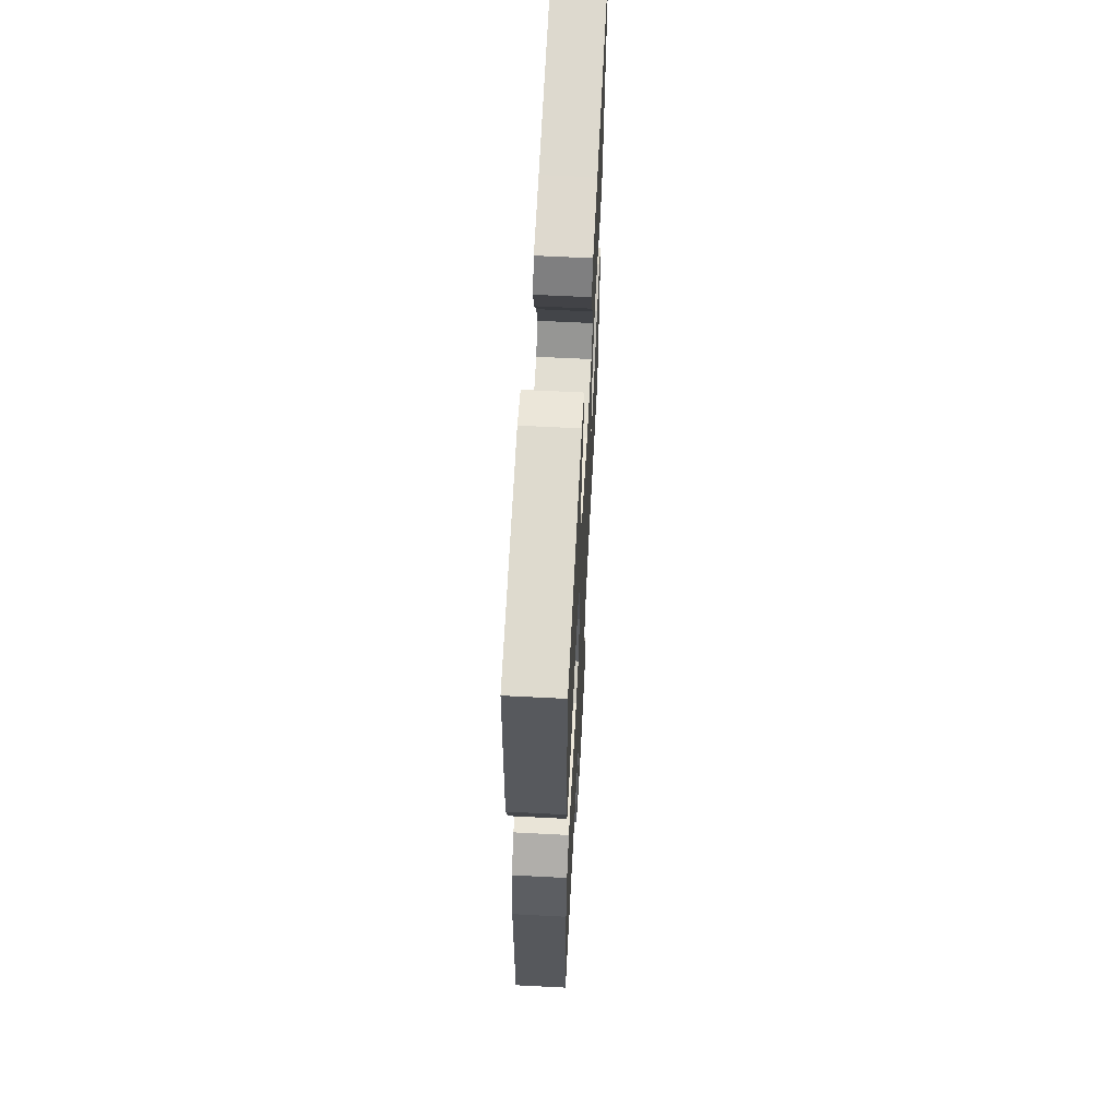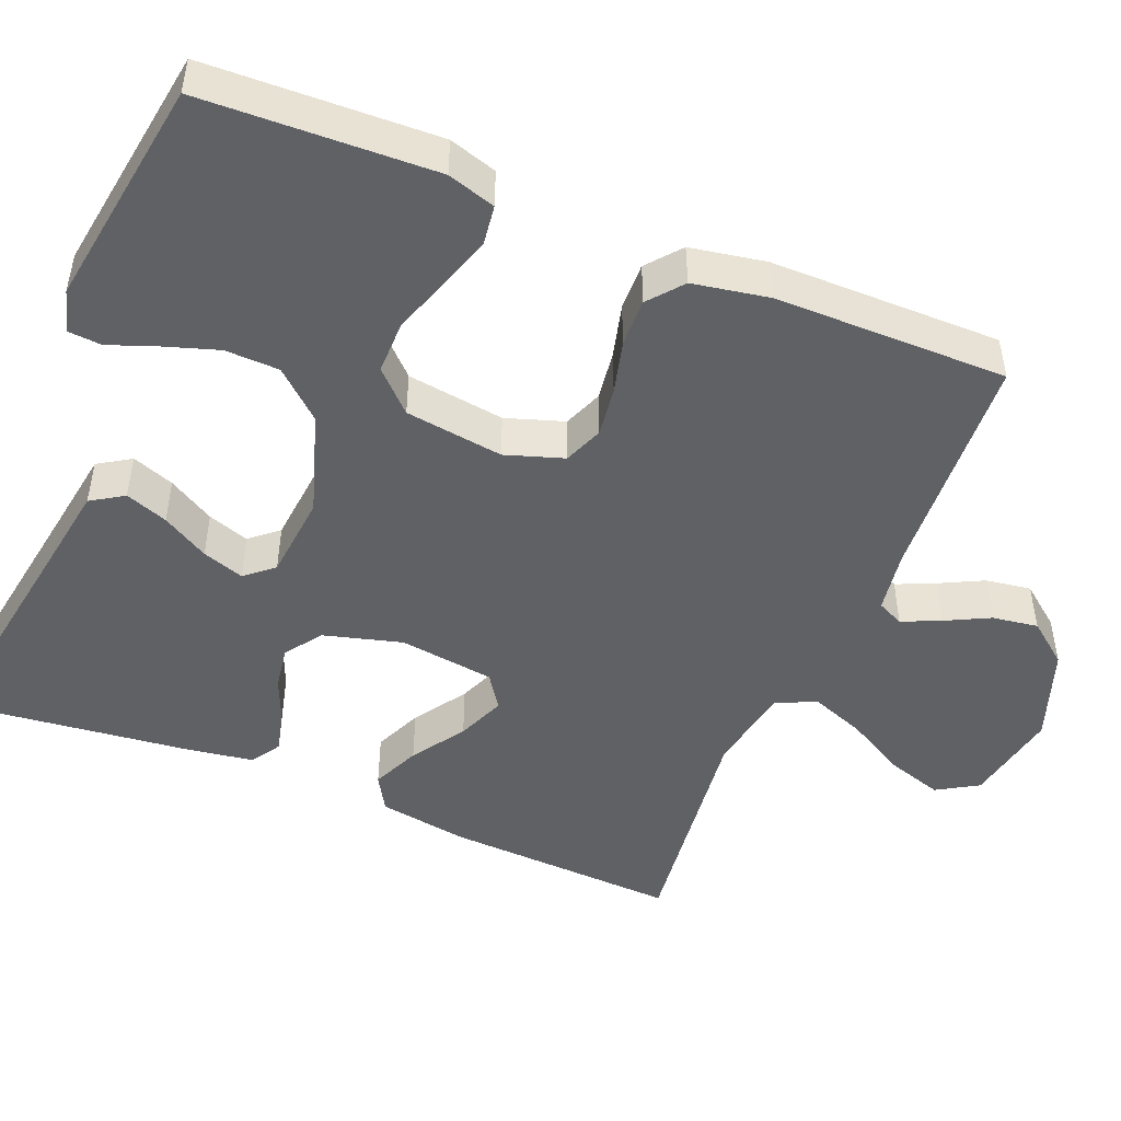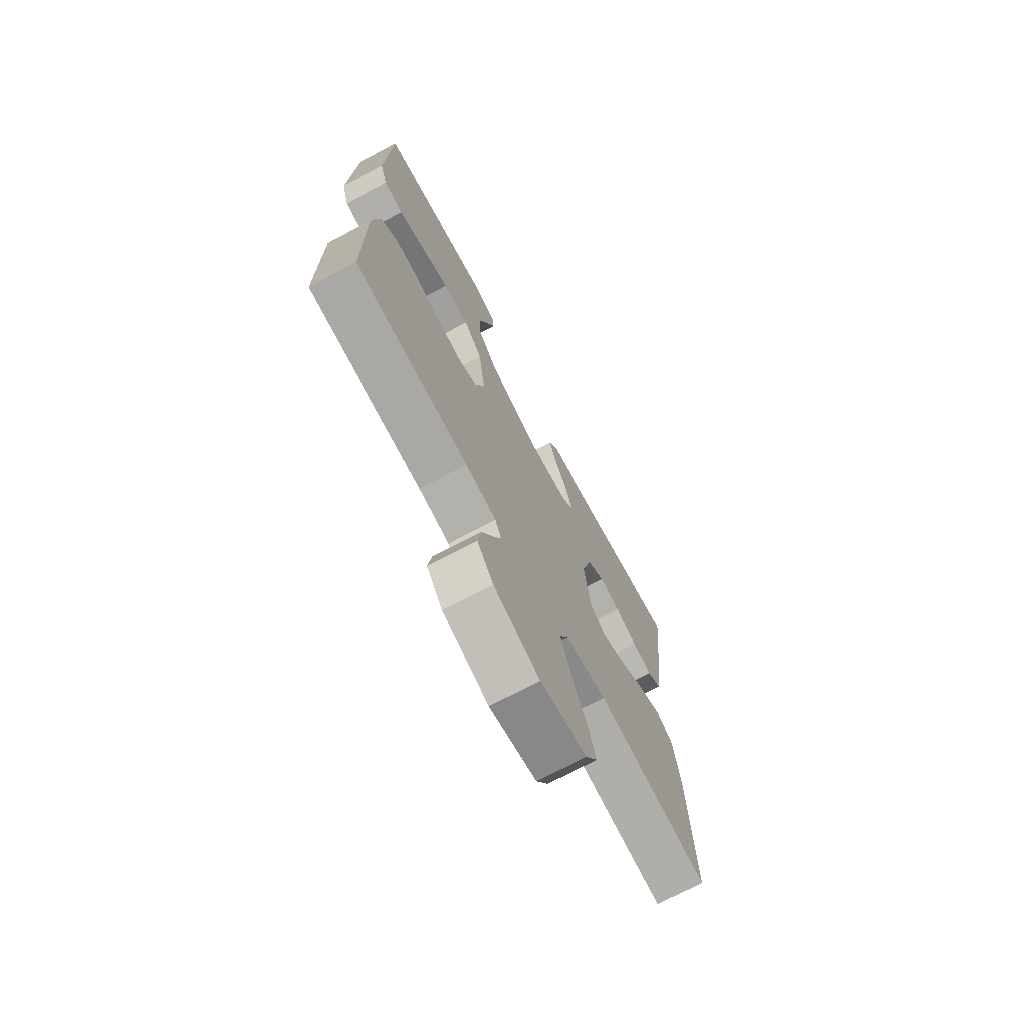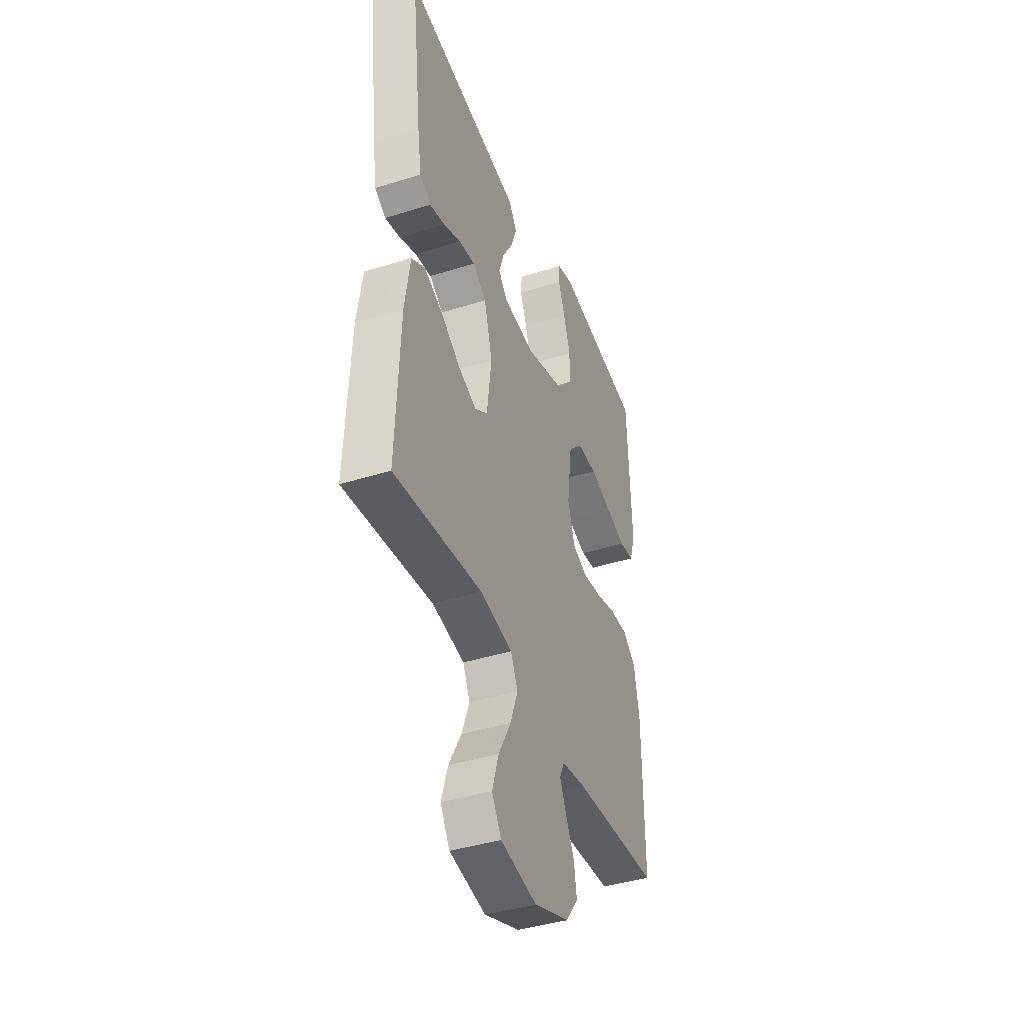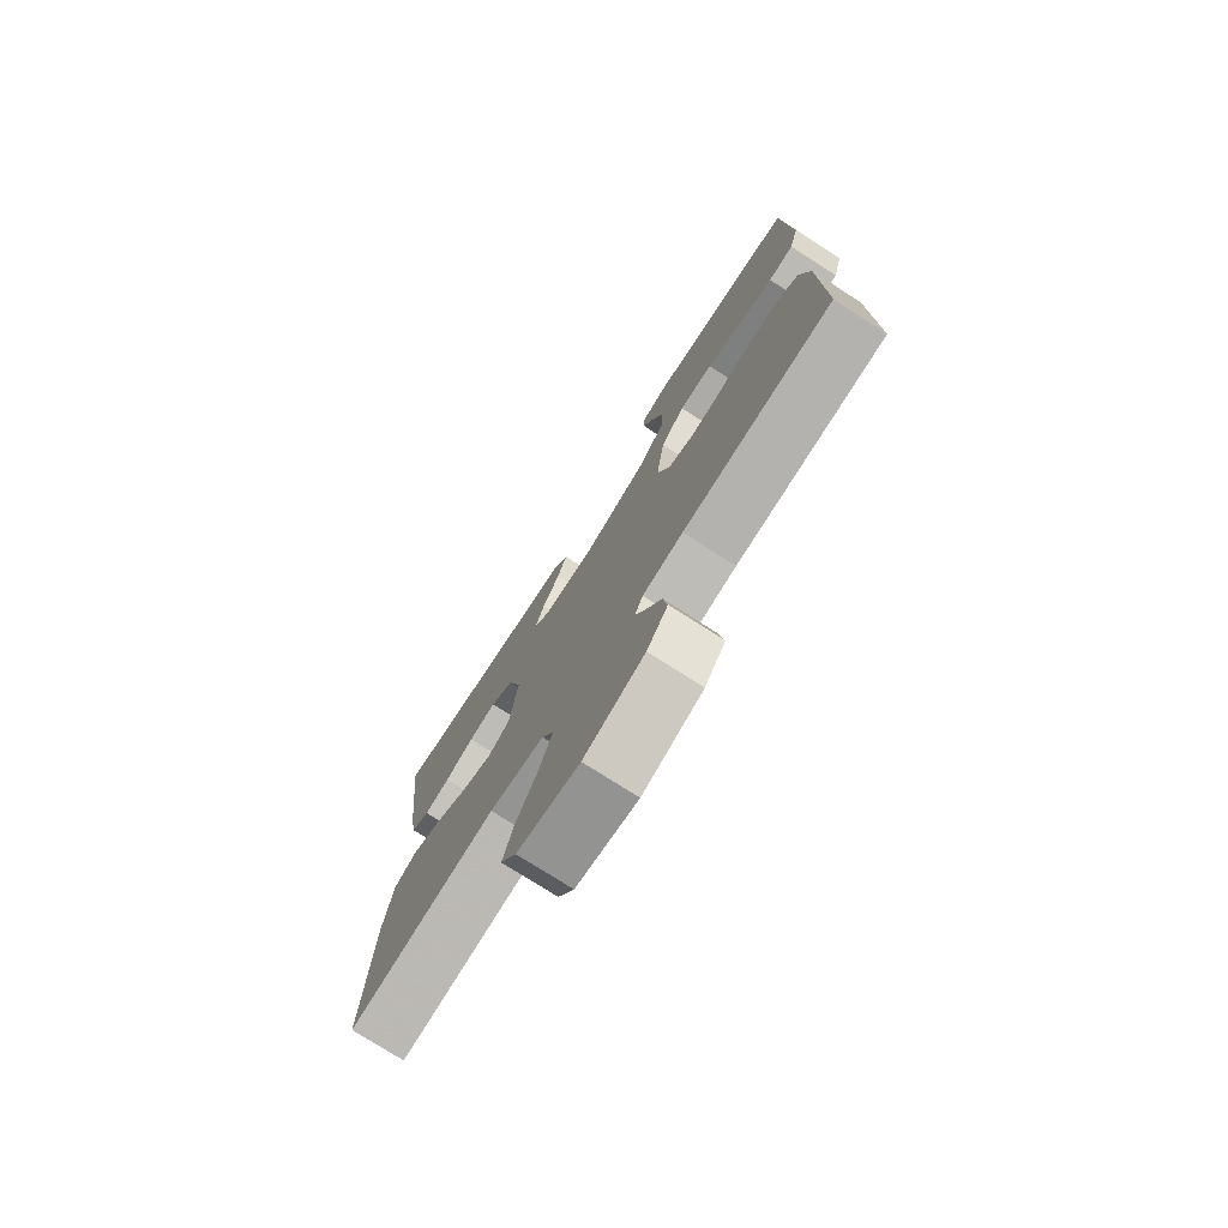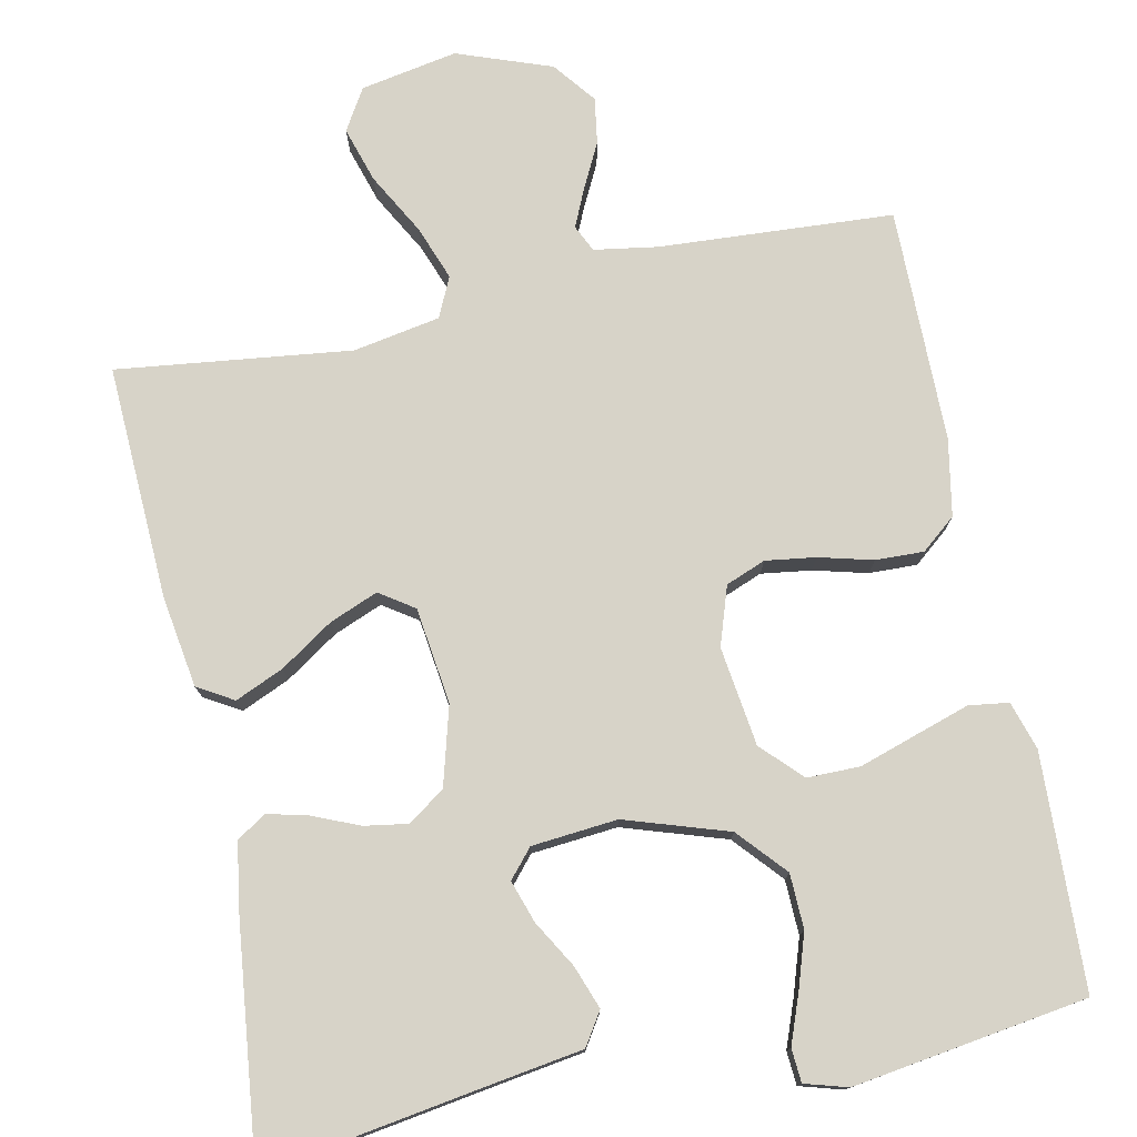
<metadata>
{"format":"obj","ext":"obj","renderer":"f3d","projection":"perspective","resolution":1024,"background":"white","views":[{"elev":62.7,"azim":93.0,"up":"+Z"},{"elev":-48.0,"azim":67.5,"up":"+Y"},{"elev":-71.9,"azim":117.8,"up":"+Z"},{"elev":-41.2,"azim":-69.1,"up":"+Z"},{"elev":-76.5,"azim":57.4,"up":"+Z"},{"elev":76.7,"azim":-11.8,"up":"+Y"}]}
</metadata>
<code>
v -0.5 0.07 -0.5
v -0.487 0.07 -0.2
v -0.469 0.07 -0.083
v -0.423 0.07 -0.056
v -0.361 0.07 -0.083
v -0.293 0.07 -0.128
v -0.231 0.07 -0.153
v -0.187 0.07 -0.123
v -0.171 0.07 0
v -0.199 0.07 0.101
v -0.246 0.07 0.134
v -0.302 0.07 0.125
v -0.361 0.07 0.1
v -0.413 0.07 0.087
v -0.451 0.07 0.111
v -0.465 0.07 0.2
v -0.5 0.07 0.5
v -0.2 0.07 0.453
v -0.095 0.07 0.437
v -0.068 0.07 0.395
v -0.088 0.07 0.34
v -0.123 0.07 0.28
v -0.141 0.07 0.226
v -0.11 0.07 0.19
v 0 0.07 0.18
v 0.132 0.07 0.223
v 0.186 0.07 0.284
v 0.188 0.07 0.354
v 0.165 0.07 0.424
v 0.142 0.07 0.485
v 0.145 0.07 0.528
v 0.2 0.07 0.544
v 0.5 0.07 0.5
v 0.512 0.07 0.2
v 0.493 0.07 0.138
v 0.442 0.07 0.131
v 0.373 0.07 0.153
v 0.299 0.07 0.177
v 0.231 0.07 0.177
v 0.182 0.07 0.127
v 0.165 0.07 0
v 0.19 0.07 -0.075
v 0.241 0.07 -0.095
v 0.305 0.07 -0.086
v 0.374 0.07 -0.068
v 0.436 0.07 -0.066
v 0.48 0.07 -0.102
v 0.498 0.07 -0.2
v 0.5 0.07 -0.5
v 0.2 0.07 -0.519
v 0.119 0.07 -0.532
v 0.103 0.07 -0.566
v 0.125 0.07 -0.615
v 0.154 0.07 -0.672
v 0.163 0.07 -0.731
v 0.121 0.07 -0.785
v 0 0.07 -0.829
v -0.124 0.07 -0.806
v -0.156 0.07 -0.753
v -0.134 0.07 -0.682
v -0.091 0.07 -0.604
v -0.065 0.07 -0.534
v -0.089 0.07 -0.483
v -0.2 0.07 -0.463
v -0.5 0 -0.5
v -0.487 0 -0.2
v -0.469 0 -0.083
v -0.423 0 -0.056
v -0.361 0 -0.083
v -0.293 0 -0.128
v -0.231 0 -0.153
v -0.187 0 -0.123
v -0.171 0 0
v -0.199 0 0.101
v -0.246 0 0.134
v -0.302 0 0.125
v -0.361 0 0.1
v -0.413 0 0.087
v -0.451 0 0.111
v -0.465 0 0.2
v -0.5 0 0.5
v -0.2 0 0.453
v -0.095 0 0.437
v -0.068 0 0.395
v -0.088 0 0.34
v -0.123 0 0.28
v -0.141 0 0.226
v -0.11 0 0.19
v 0 0 0.18
v 0.132 0 0.223
v 0.186 0 0.284
v 0.188 0 0.354
v 0.165 0 0.424
v 0.142 0 0.485
v 0.145 0 0.528
v 0.2 0 0.544
v 0.5 0 0.5
v 0.512 0 0.2
v 0.493 0 0.138
v 0.442 0 0.131
v 0.373 0 0.153
v 0.299 0 0.177
v 0.231 0 0.177
v 0.182 0 0.127
v 0.165 0 0
v 0.19 0 -0.075
v 0.241 0 -0.095
v 0.305 0 -0.086
v 0.374 0 -0.068
v 0.436 0 -0.066
v 0.48 0 -0.102
v 0.498 0 -0.2
v 0.5 0 -0.5
v 0.2 0 -0.519
v 0.119 0 -0.532
v 0.103 0 -0.566
v 0.125 0 -0.615
v 0.154 0 -0.672
v 0.163 0 -0.731
v 0.121 0 -0.785
v 0 0 -0.829
v -0.124 0 -0.806
v -0.156 0 -0.753
v -0.134 0 -0.682
v -0.091 0 -0.604
v -0.065 0 -0.534
v -0.089 0 -0.483
v -0.2 0 -0.463
f 58 59 60 61
f 58 61 62
f 57 58 62
f 56 57 62
f 53 54 55 56
f 52 53 56 62
f 51 52 62 63
f 47 48 49 50
f 47 50 51 63
f 44 45 46 47
f 43 44 47 63
f 35 36 37 38
f 33 34 35 38
f 33 38 39
f 32 33 39 40
f 29 30 31 32
f 28 29 32
f 27 28 32 40
f 19 20 21 22
f 18 19 22 23
f 17 18 23
f 16 17 23 24
f 12 13 14 15
f 11 12 15 16
f 3 4 5 6
f 3 6 7
f 64 1 2 3
f 64 3 7
f 42 43 63 64
f 41 42 64 7
f 26 27 40 41
f 25 26 41
f 11 16 24 25
f 10 11 25 41
f 9 10 41
f 8 9 41
f 7 8 41
f 125 124 123 122
f 126 125 122
f 126 122 121
f 126 121 120
f 120 119 118 117
f 126 120 117 116
f 127 126 116 115
f 114 113 112 111
f 127 115 114 111
f 111 110 109 108
f 127 111 108 107
f 102 101 100 99
f 102 99 98 97
f 103 102 97
f 104 103 97 96
f 96 95 94 93
f 96 93 92
f 104 96 92 91
f 86 85 84 83
f 87 86 83 82
f 87 82 81
f 88 87 81 80
f 79 78 77 76
f 80 79 76 75
f 70 69 68 67
f 71 70 67
f 67 66 65 128
f 71 67 128
f 128 127 107 106
f 71 128 106 105
f 105 104 91 90
f 105 90 89
f 89 88 80 75
f 105 89 75 74
f 105 74 73
f 105 73 72
f 105 72 71
f 1 65 66 2
f 2 66 67 3
f 3 67 68 4
f 4 68 69 5
f 5 69 70 6
f 6 70 71 7
f 7 71 72 8
f 8 72 73 9
f 9 73 74 10
f 10 74 75 11
f 11 75 76 12
f 12 76 77 13
f 13 77 78 14
f 14 78 79 15
f 15 79 80 16
f 16 80 81 17
f 17 81 82 18
f 18 82 83 19
f 19 83 84 20
f 20 84 85 21
f 21 85 86 22
f 22 86 87 23
f 23 87 88 24
f 24 88 89 25
f 25 89 90 26
f 26 90 91 27
f 27 91 92 28
f 28 92 93 29
f 29 93 94 30
f 30 94 95 31
f 31 95 96 32
f 32 96 97 33
f 33 97 98 34
f 34 98 99 35
f 35 99 100 36
f 36 100 101 37
f 37 101 102 38
f 38 102 103 39
f 39 103 104 40
f 40 104 105 41
f 41 105 106 42
f 42 106 107 43
f 43 107 108 44
f 44 108 109 45
f 45 109 110 46
f 46 110 111 47
f 47 111 112 48
f 48 112 113 49
f 49 113 114 50
f 50 114 115 51
f 51 115 116 52
f 52 116 117 53
f 53 117 118 54
f 54 118 119 55
f 55 119 120 56
f 56 120 121 57
f 57 121 122 58
f 58 122 123 59
f 59 123 124 60
f 60 124 125 61
f 61 125 126 62
f 62 126 127 63
f 63 127 128 64
f 64 128 65 1

</code>
